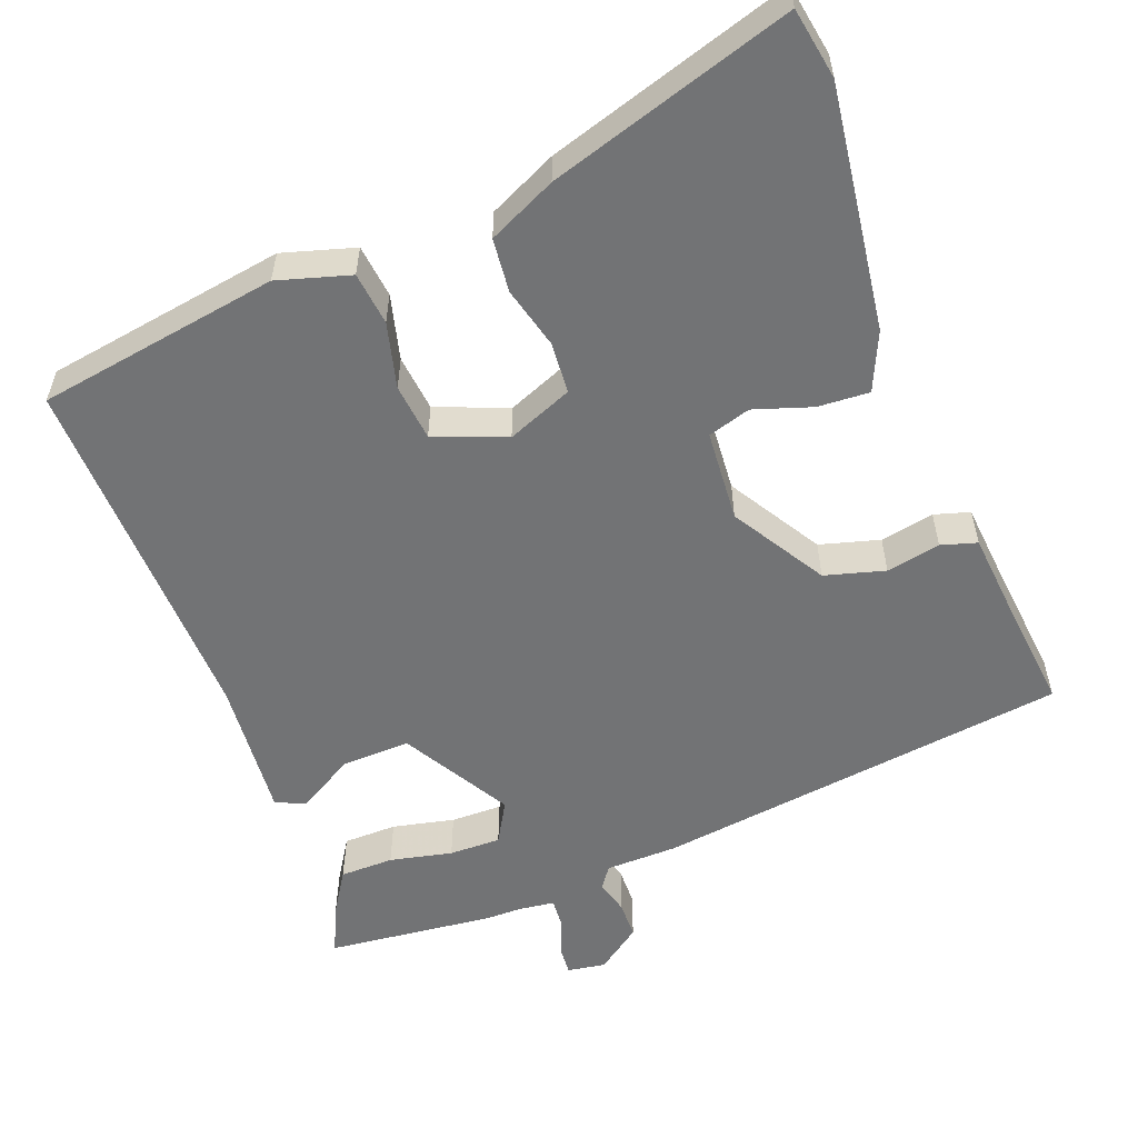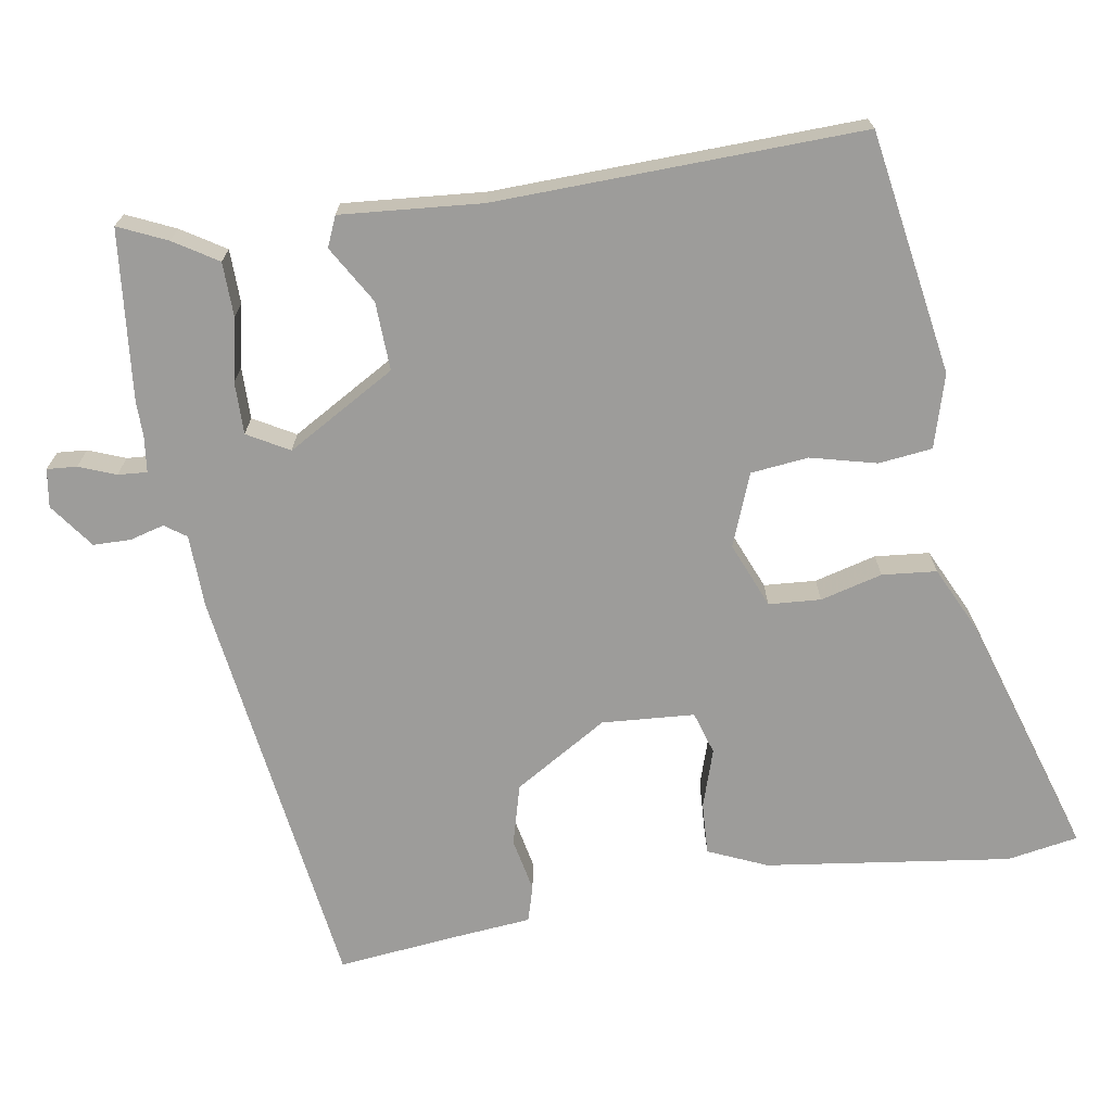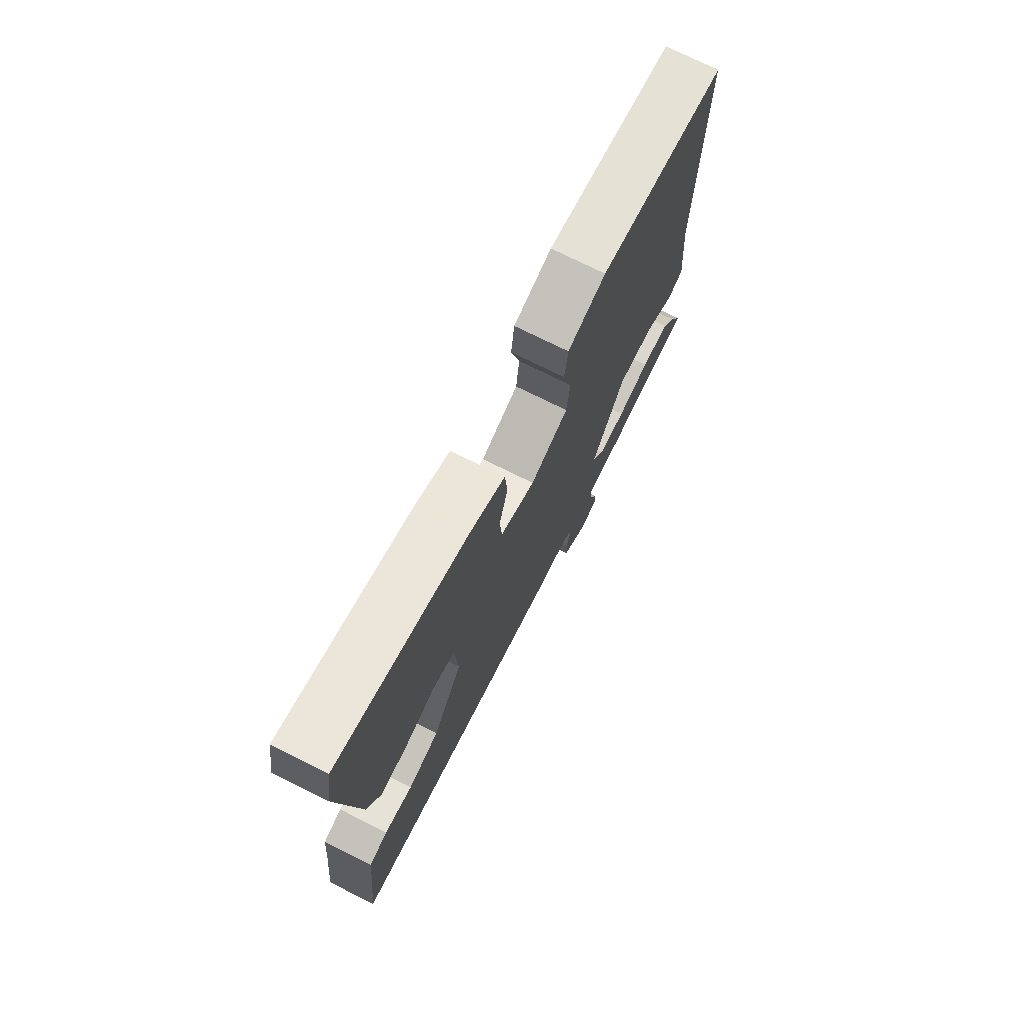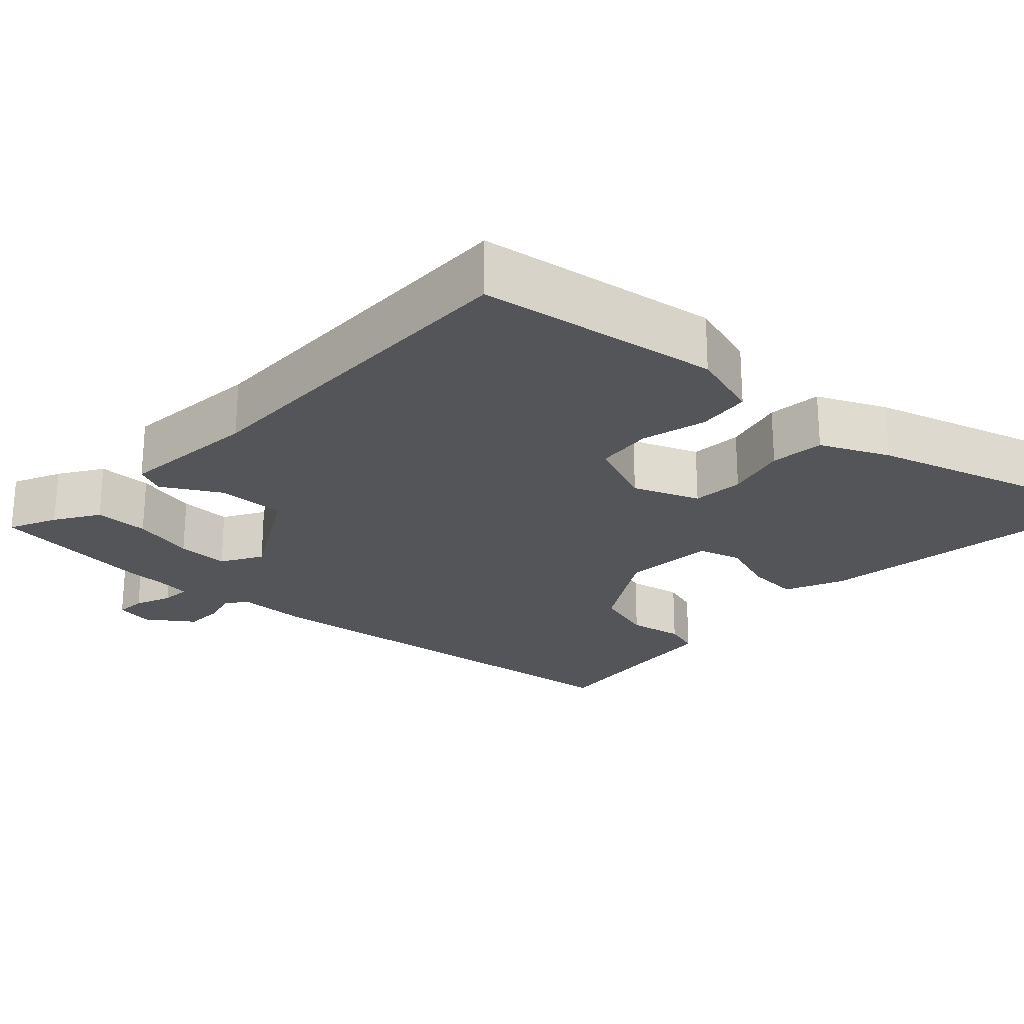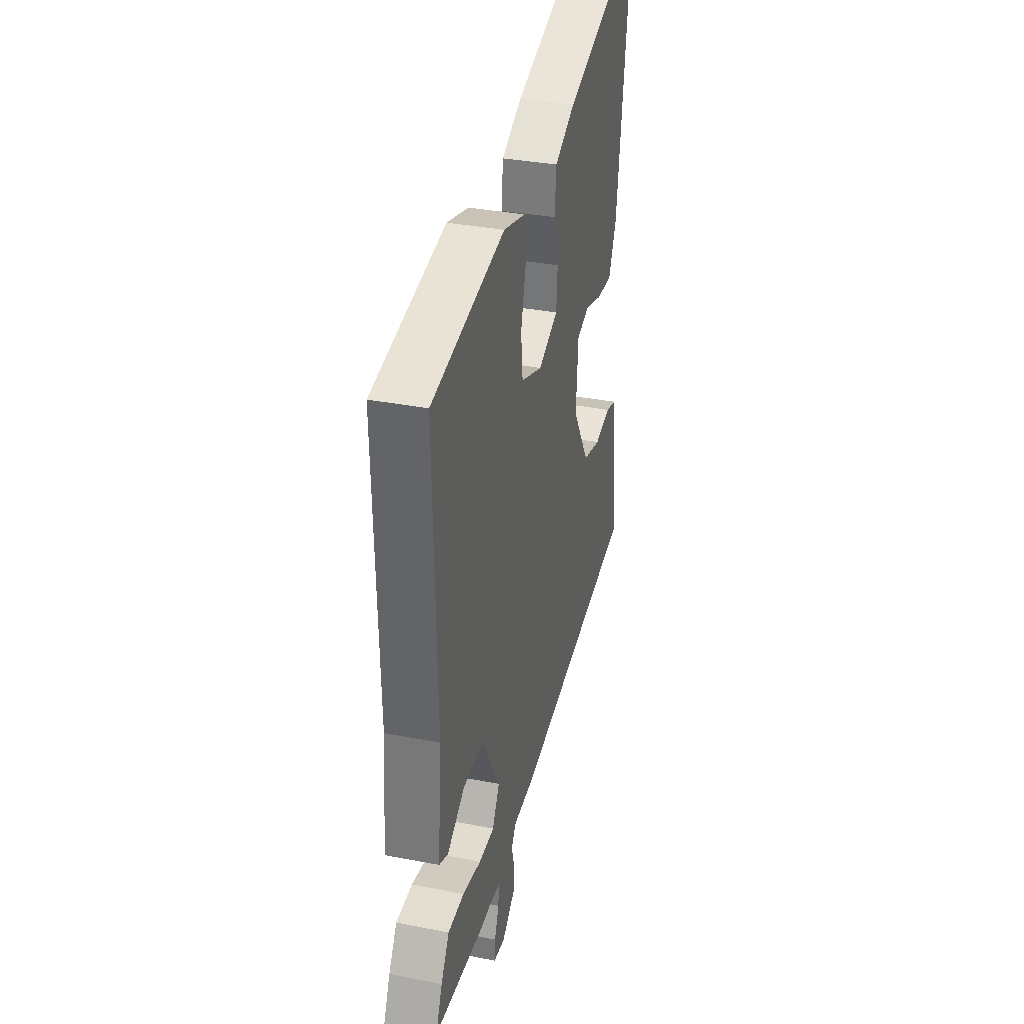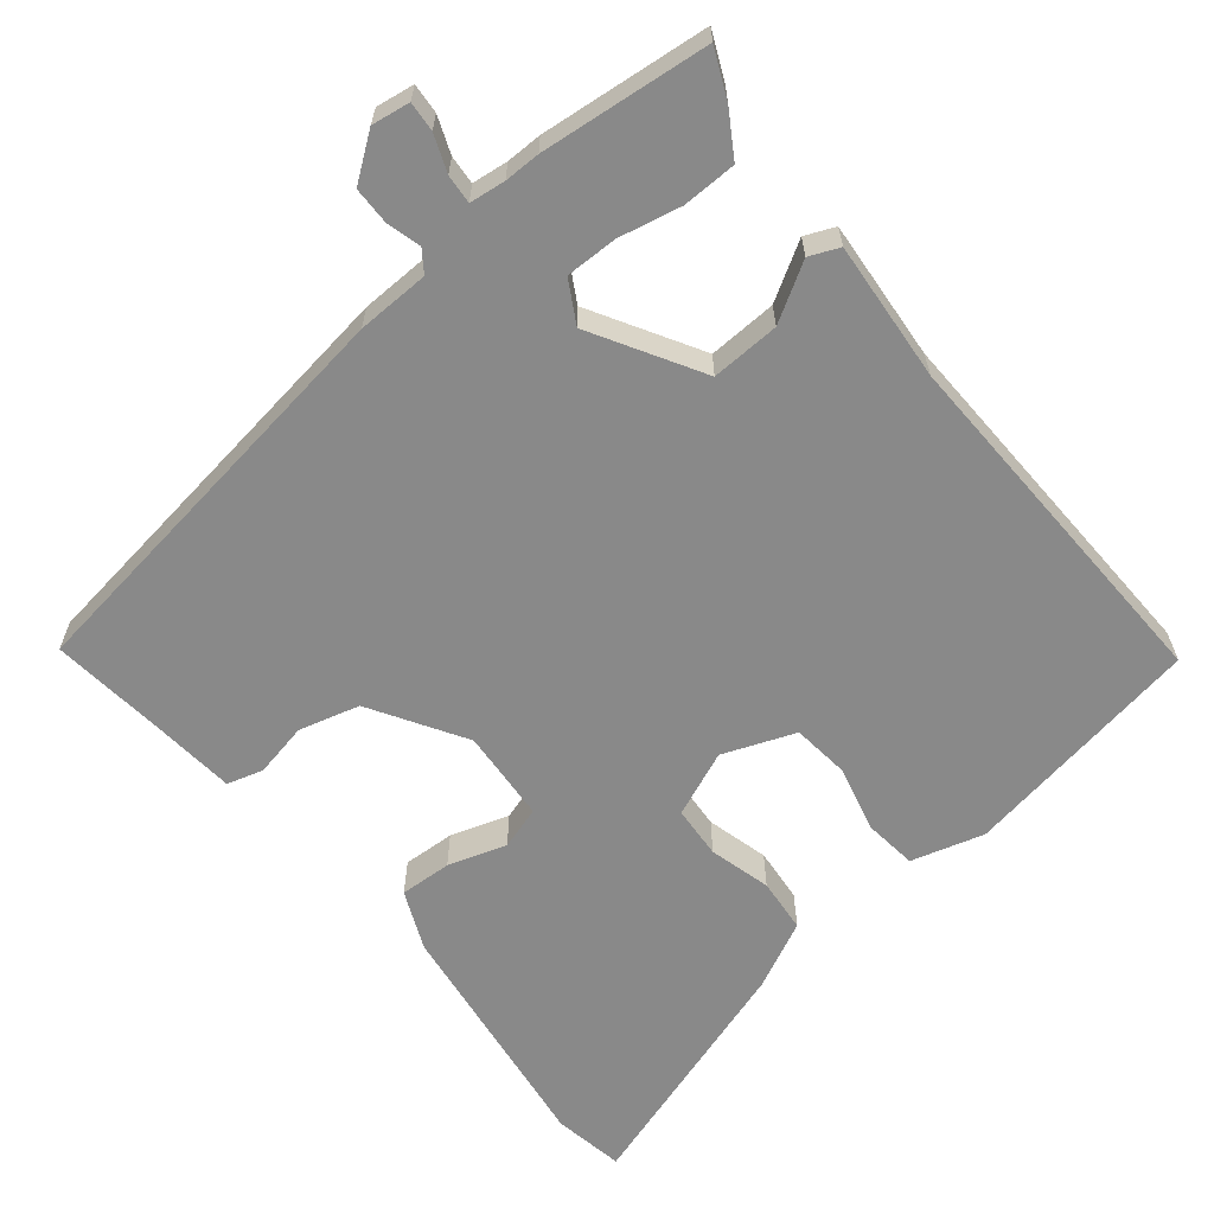
<metadata>
{"format":"obj","ext":"obj","renderer":"f3d","projection":"perspective","resolution":1024,"background":"white","views":[{"elev":-55.8,"azim":20.8,"up":"+Y"},{"elev":-70.2,"azim":-80.5,"up":"+Y"},{"elev":74.1,"azim":116.5,"up":"+Z"},{"elev":-24.1,"azim":-43.4,"up":"+Y"},{"elev":34.9,"azim":-75.5,"up":"+Z"},{"elev":-63.2,"azim":-140.5,"up":"+Y"}]}
</metadata>
<code>
v -0.316 0.07 -0.52
v -0.537 0.07 -0.496
v -0.508 0.07 -0.433
v -0.472 0.07 -0.376
v -0.401 0.07 -0.375
v -0.319 0.07 -0.393
v -0.251 0.07 -0.394
v -0.22 0.07 -0.34
v -0.302 0.07 -0.197
v -0.392 0.07 -0.2
v -0.467 0.07 -0.244
v -0.506 0.07 -0.227
v -0.49 0.07 -0.043
v -0.502 0.07 0.435
v -0.184 0.07 0.486
v -0.089 0.07 0.458
v -0.081 0.07 0.388
v -0.103 0.07 0.302
v -0.095 0.07 0.227
v -0.001 0.07 0.19
v 0.085 0.07 0.225
v 0.09 0.07 0.293
v 0.069 0.07 0.374
v 0.076 0.07 0.445
v 0.165 0.07 0.487
v 0.485 0.07 0.586
v 0.501 0.07 0.493
v 0.457 0.07 0.173
v 0.423 0.07 0.096
v 0.355 0.07 0.1
v 0.279 0.07 0.125
v 0.223 0.07 0.108
v 0.214 0.07 -0.013
v 0.288 0.07 -0.136
v 0.367 0.07 -0.158
v 0.438 0.07 -0.144
v 0.485 0.07 -0.158
v 0.495 0.07 -0.267
v 0.511 0.07 -0.419
v -0.034 0.07 -0.492
v -0.129 0.07 -0.494
v -0.149 0.07 -0.522
v -0.137 0.07 -0.567
v -0.138 0.07 -0.616
v -0.197 0.07 -0.659
v -0.247 0.07 -0.651
v -0.244 0.07 -0.612
v -0.225 0.07 -0.564
v -0.222 0.07 -0.526
v -0.269 0.07 -0.52
v -0.316 0 -0.52
v -0.537 0 -0.496
v -0.508 0 -0.433
v -0.472 0 -0.376
v -0.401 0 -0.375
v -0.319 0 -0.393
v -0.251 0 -0.394
v -0.22 0 -0.34
v -0.302 0 -0.197
v -0.392 0 -0.2
v -0.467 0 -0.244
v -0.506 0 -0.227
v -0.49 0 -0.043
v -0.502 0 0.435
v -0.184 0 0.486
v -0.089 0 0.458
v -0.081 0 0.388
v -0.103 0 0.302
v -0.095 0 0.227
v -0.001 0 0.19
v 0.085 0 0.225
v 0.09 0 0.293
v 0.069 0 0.374
v 0.076 0 0.445
v 0.165 0 0.487
v 0.485 0 0.586
v 0.501 0 0.493
v 0.457 0 0.173
v 0.423 0 0.096
v 0.355 0 0.1
v 0.279 0 0.125
v 0.223 0 0.108
v 0.214 0 -0.013
v 0.288 0 -0.136
v 0.367 0 -0.158
v 0.438 0 -0.144
v 0.485 0 -0.158
v 0.495 0 -0.267
v 0.511 0 -0.419
v -0.034 0 -0.492
v -0.129 0 -0.494
v -0.149 0 -0.522
v -0.137 0 -0.567
v -0.138 0 -0.616
v -0.197 0 -0.659
v -0.247 0 -0.651
v -0.244 0 -0.612
v -0.225 0 -0.564
v -0.222 0 -0.526
v -0.269 0 -0.52
f 46 47 48
f 45 46 48
f 44 45 48
f 43 44 48
f 42 43 48
f 41 42 48 49
f 38 39 40 41
f 41 49 50
f 38 41 50
f 37 38 50
f 36 37 50
f 35 36 50
f 29 30 31
f 28 29 31
f 27 28 31
f 26 27 31
f 25 26 31
f 24 25 31
f 23 24 31
f 22 23 31
f 21 22 31 32
f 20 21 32 33
f 16 17 18
f 15 16 18
f 14 15 18
f 13 14 18
f 13 18 19
f 12 13 19
f 11 12 19
f 10 11 19
f 20 33 34
f 19 20 34
f 10 19 34
f 9 10 34
f 4 5 6
f 3 4 6
f 2 3 6
f 1 2 6
f 50 1 6
f 50 6 7
f 35 50 7 8
f 8 9 34 35
f 98 97 96
f 98 96 95
f 98 95 94
f 98 94 93
f 98 93 92
f 99 98 92 91
f 91 90 89 88
f 100 99 91
f 100 91 88
f 100 88 87
f 100 87 86
f 100 86 85
f 81 80 79
f 81 79 78
f 81 78 77
f 81 77 76
f 81 76 75
f 81 75 74
f 81 74 73
f 81 73 72
f 82 81 72 71
f 83 82 71 70
f 68 67 66
f 68 66 65
f 68 65 64
f 68 64 63
f 69 68 63
f 69 63 62
f 69 62 61
f 69 61 60
f 84 83 70
f 84 70 69
f 84 69 60
f 84 60 59
f 56 55 54
f 56 54 53
f 56 53 52
f 56 52 51
f 56 51 100
f 57 56 100
f 58 57 100 85
f 85 84 59 58
f 1 51 52 2
f 2 52 53 3
f 3 53 54 4
f 4 54 55 5
f 5 55 56 6
f 6 56 57 7
f 7 57 58 8
f 8 58 59 9
f 9 59 60 10
f 10 60 61 11
f 11 61 62 12
f 12 62 63 13
f 13 63 64 14
f 14 64 65 15
f 15 65 66 16
f 16 66 67 17
f 17 67 68 18
f 18 68 69 19
f 19 69 70 20
f 20 70 71 21
f 21 71 72 22
f 22 72 73 23
f 23 73 74 24
f 24 74 75 25
f 25 75 76 26
f 26 76 77 27
f 27 77 78 28
f 28 78 79 29
f 29 79 80 30
f 30 80 81 31
f 31 81 82 32
f 32 82 83 33
f 33 83 84 34
f 34 84 85 35
f 35 85 86 36
f 36 86 87 37
f 37 87 88 38
f 38 88 89 39
f 39 89 90 40
f 40 90 91 41
f 41 91 92 42
f 42 92 93 43
f 43 93 94 44
f 44 94 95 45
f 45 95 96 46
f 46 96 97 47
f 47 97 98 48
f 48 98 99 49
f 49 99 100 50
f 50 100 51 1

</code>
